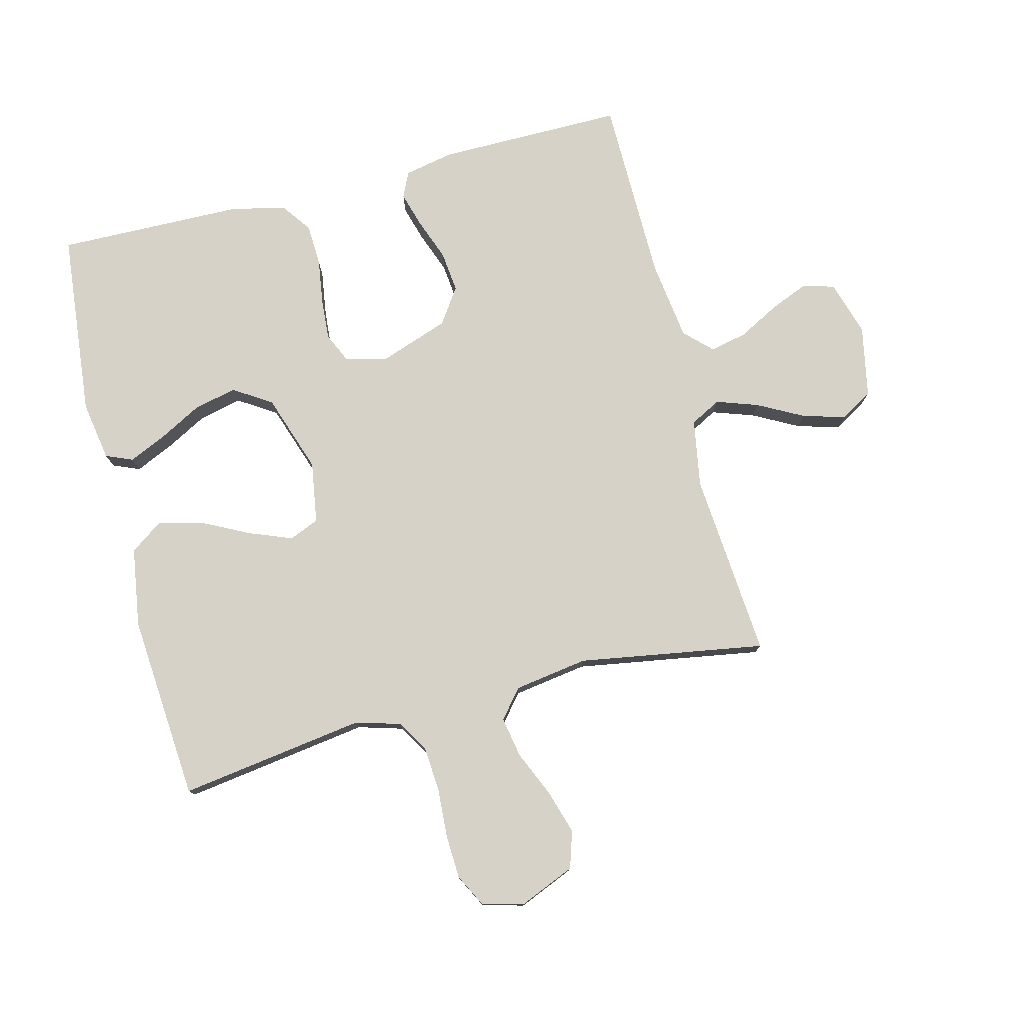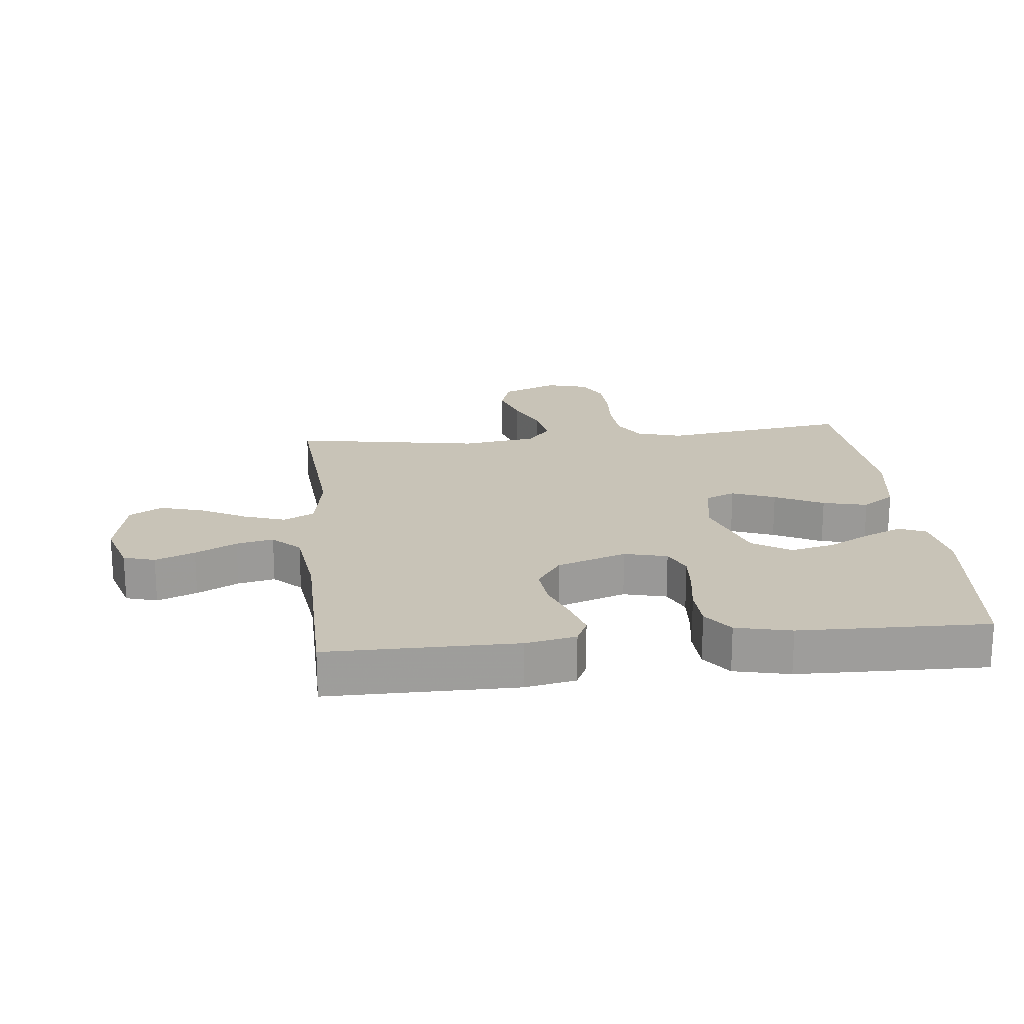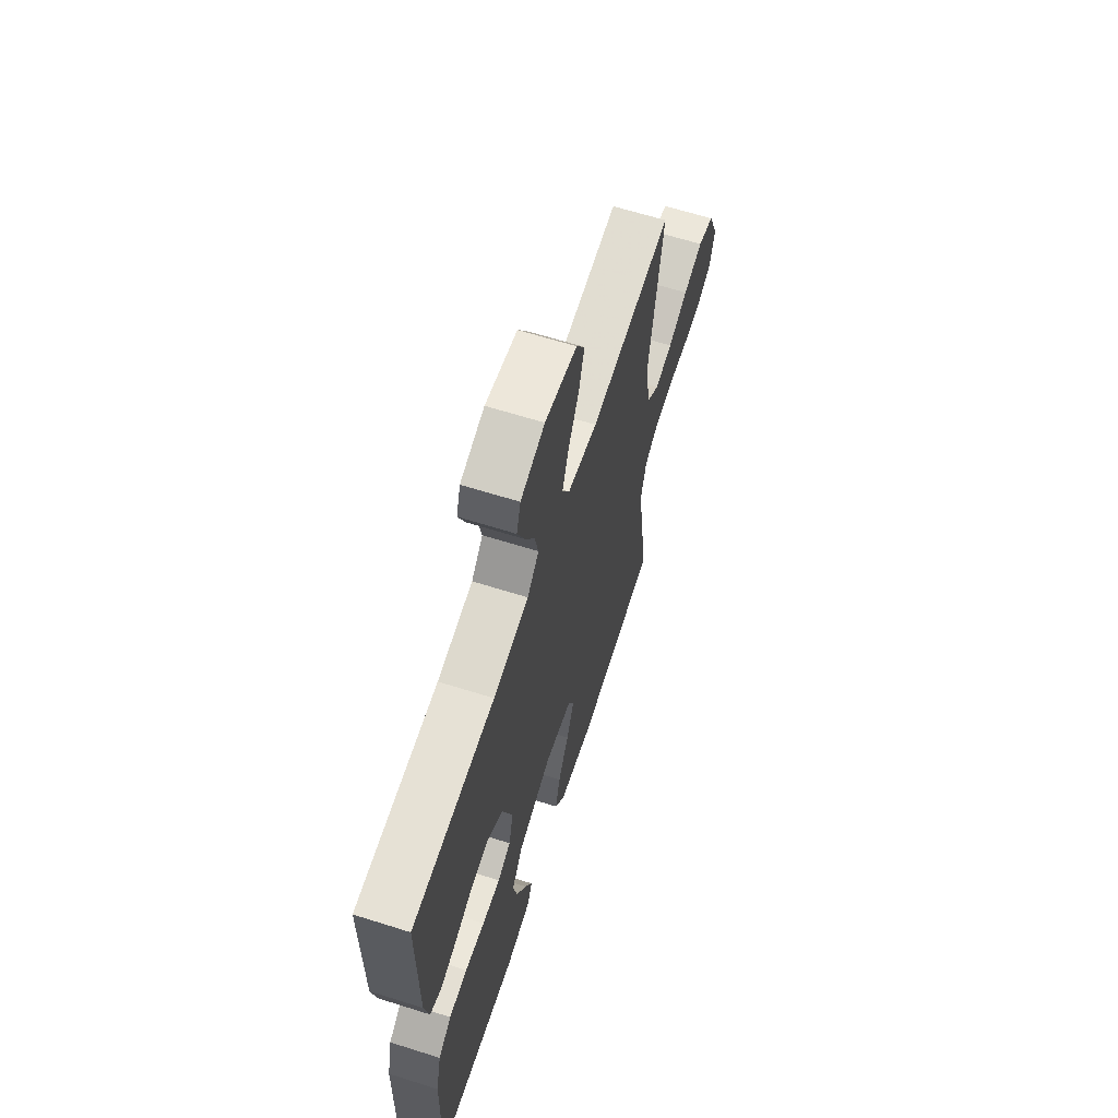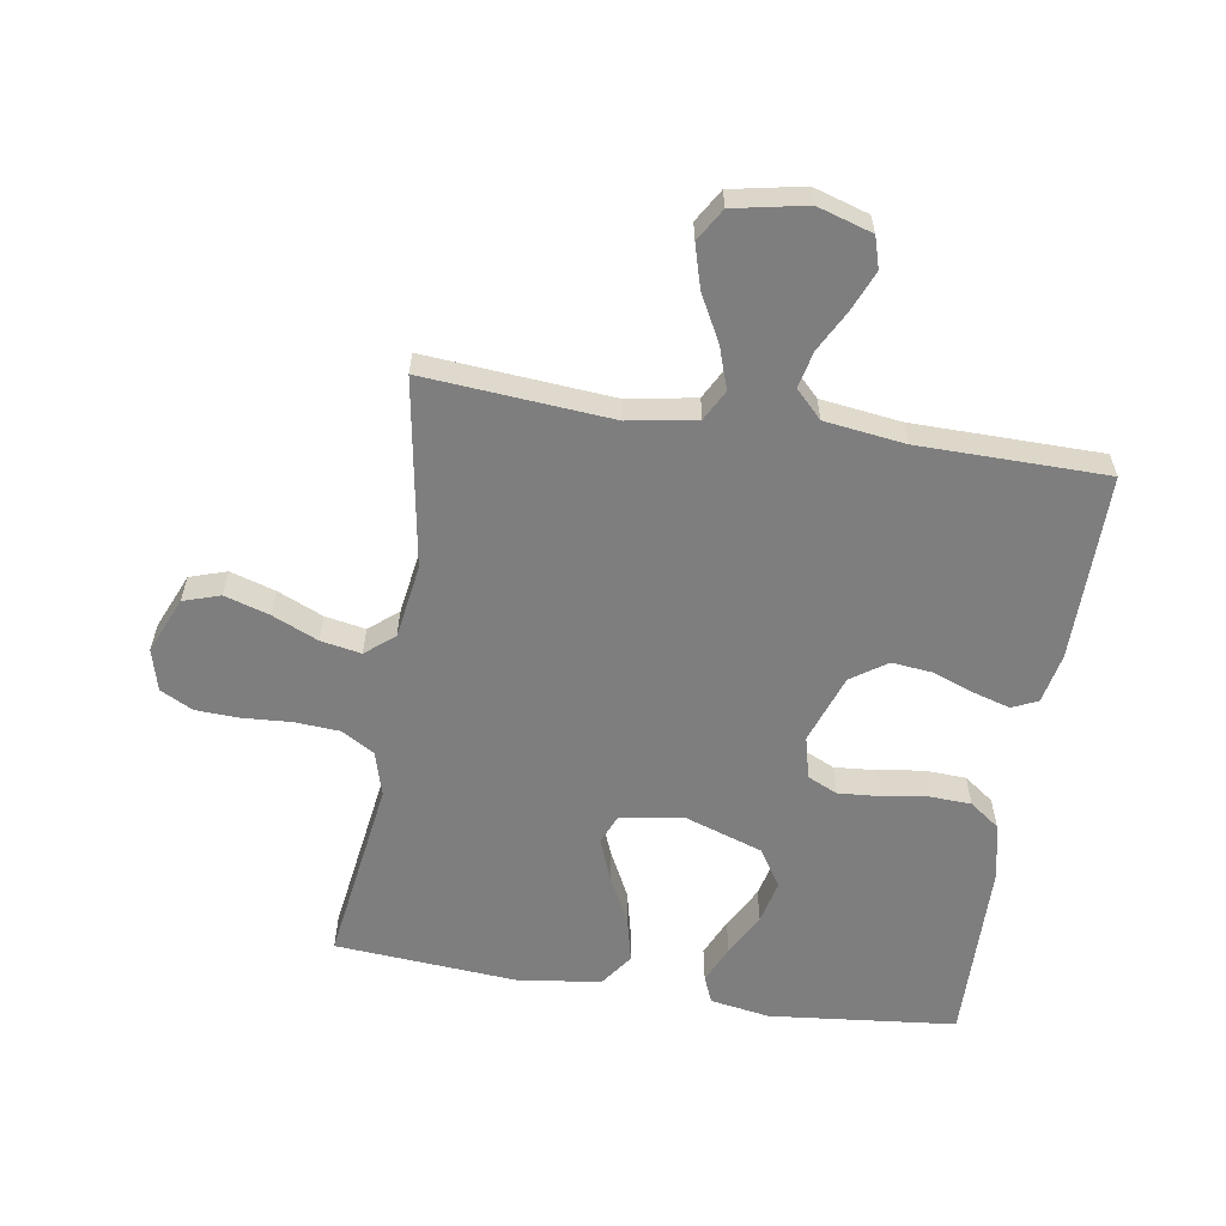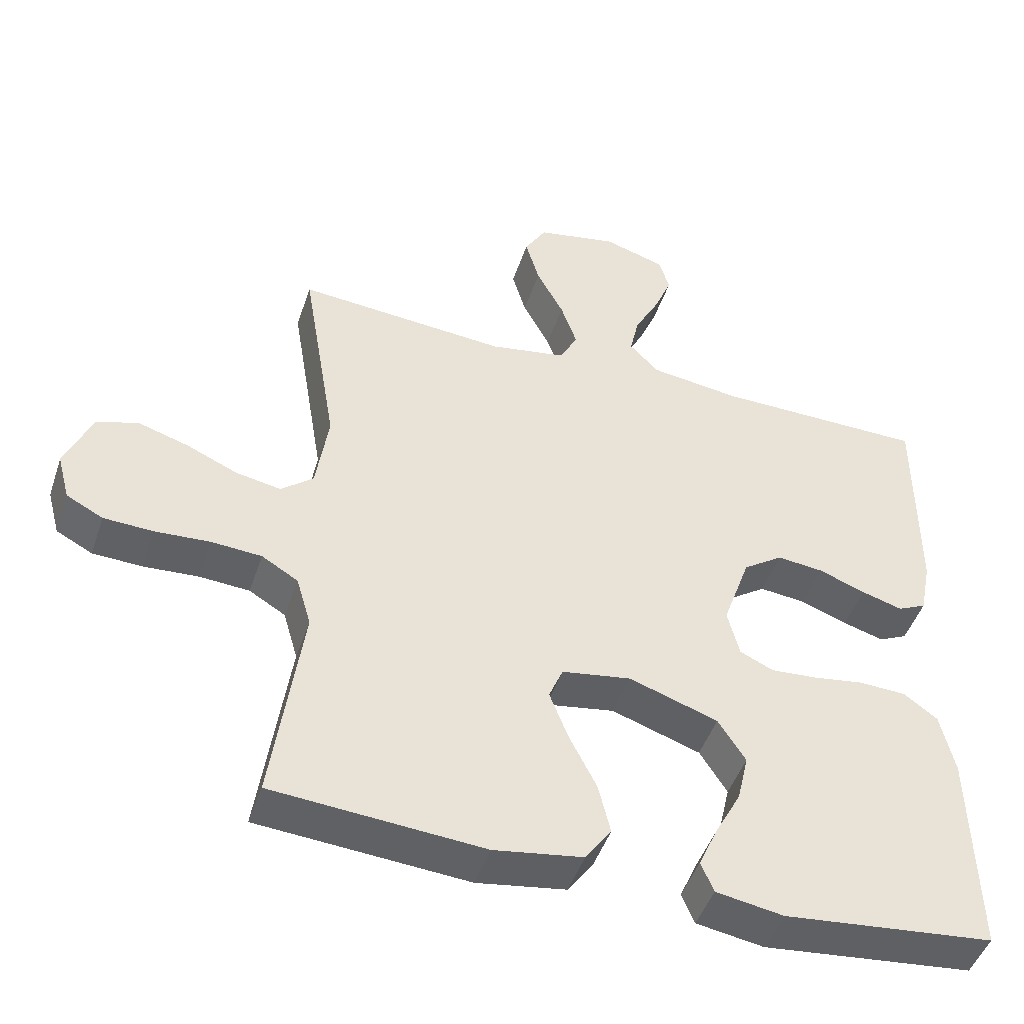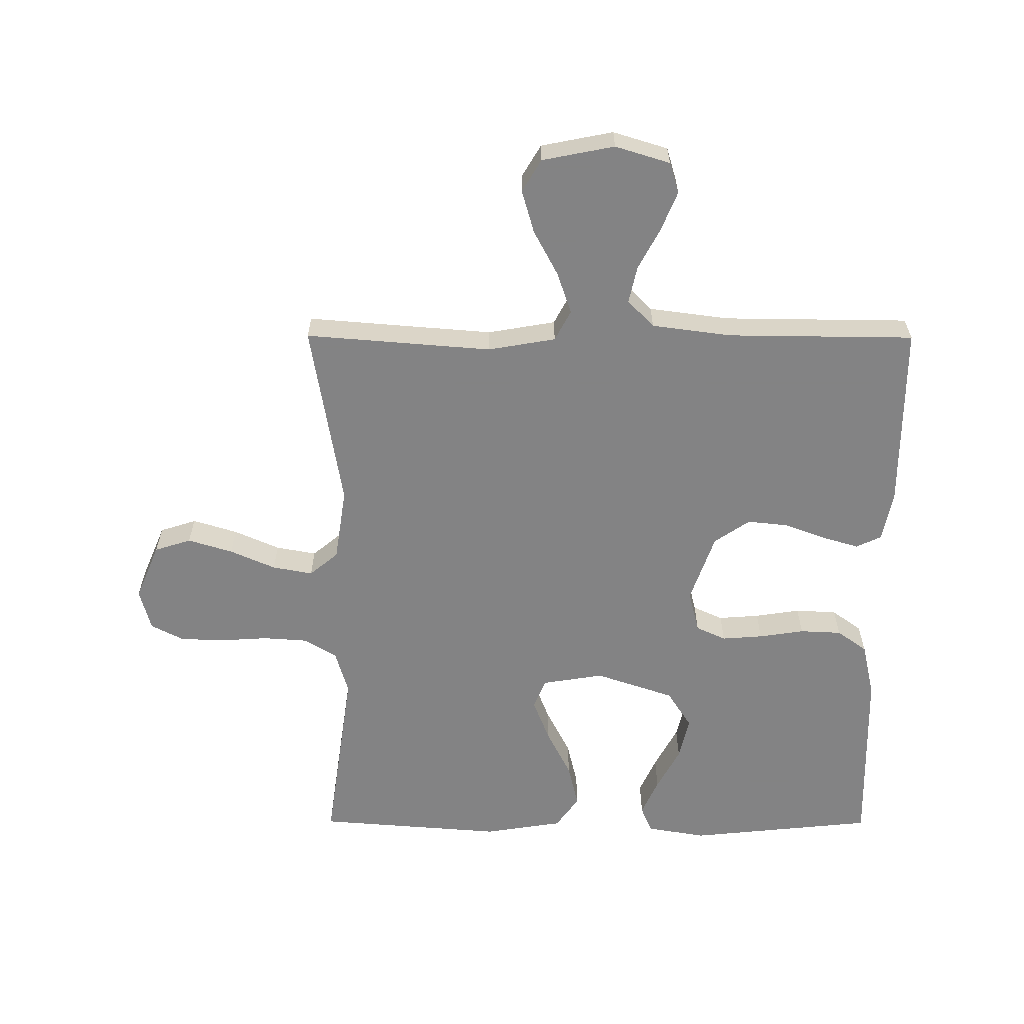
<metadata>
{"format":"obj","ext":"obj","renderer":"f3d","projection":"perspective","resolution":1024,"background":"white","views":[{"elev":77.6,"azim":-104.3,"up":"+Y"},{"elev":19.7,"azim":84.0,"up":"+Y"},{"elev":64.1,"azim":107.7,"up":"+Z"},{"elev":-59.4,"azim":-9.1,"up":"+Y"},{"elev":-46.7,"azim":-18.2,"up":"+Z"},{"elev":-61.1,"azim":-0.2,"up":"+Y"}]}
</metadata>
<code>
v 0.5 0.07 0.5
v 0.499 0.07 0.2
v 0.483 0.07 0.12
v 0.442 0.07 0.101
v 0.384 0.07 0.118
v 0.317 0.07 0.143
v 0.251 0.07 0.15
v 0.194 0.07 0.111
v 0.155 0.07 0
v 0.172 0.07 -0.068
v 0.22 0.07 -0.09
v 0.286 0.07 -0.085
v 0.359 0.07 -0.074
v 0.426 0.07 -0.077
v 0.474 0.07 -0.112
v 0.494 0.07 -0.2
v 0.5 0.07 -0.5
v 0.2 0.07 -0.531
v 0.104 0.07 -0.515
v 0.086 0.07 -0.472
v 0.113 0.07 -0.412
v 0.15 0.07 -0.343
v 0.166 0.07 -0.274
v 0.127 0.07 -0.213
v 0 0.07 -0.17
v -0.099 0.07 -0.186
v -0.119 0.07 -0.234
v -0.092 0.07 -0.303
v -0.053 0.07 -0.38
v -0.036 0.07 -0.451
v -0.073 0.07 -0.503
v -0.2 0.07 -0.523
v -0.5 0.07 -0.5
v -0.457 0.07 -0.2
v -0.478 0.07 -0.128
v -0.53 0.07 -0.097
v -0.602 0.07 -0.092
v -0.68 0.07 -0.097
v -0.751 0.07 -0.094
v -0.803 0.07 -0.067
v -0.821 0.07 0
v -0.783 0.07 0.09
v -0.724 0.07 0.109
v -0.652 0.07 0.087
v -0.579 0.07 0.055
v -0.514 0.07 0.043
v -0.468 0.07 0.081
v -0.45 0.07 0.2
v -0.5 0.07 0.5
v -0.2 0.07 0.476
v -0.091 0.07 0.495
v -0.065 0.07 0.544
v -0.088 0.07 0.611
v -0.127 0.07 0.684
v -0.147 0.07 0.753
v -0.116 0.07 0.805
v 0 0.07 0.828
v 0.088 0.07 0.801
v 0.103 0.07 0.751
v 0.077 0.07 0.688
v 0.042 0.07 0.622
v 0.029 0.07 0.563
v 0.071 0.07 0.52
v 0.2 0.07 0.503
v 0.5 0 0.5
v 0.499 0 0.2
v 0.483 0 0.12
v 0.442 0 0.101
v 0.384 0 0.118
v 0.317 0 0.143
v 0.251 0 0.15
v 0.194 0 0.111
v 0.155 0 0
v 0.172 0 -0.068
v 0.22 0 -0.09
v 0.286 0 -0.085
v 0.359 0 -0.074
v 0.426 0 -0.077
v 0.474 0 -0.112
v 0.494 0 -0.2
v 0.5 0 -0.5
v 0.2 0 -0.531
v 0.104 0 -0.515
v 0.086 0 -0.472
v 0.113 0 -0.412
v 0.15 0 -0.343
v 0.166 0 -0.274
v 0.127 0 -0.213
v 0 0 -0.17
v -0.099 0 -0.186
v -0.119 0 -0.234
v -0.092 0 -0.303
v -0.053 0 -0.38
v -0.036 0 -0.451
v -0.073 0 -0.503
v -0.2 0 -0.523
v -0.5 0 -0.5
v -0.457 0 -0.2
v -0.478 0 -0.128
v -0.53 0 -0.097
v -0.602 0 -0.092
v -0.68 0 -0.097
v -0.751 0 -0.094
v -0.803 0 -0.067
v -0.821 0 0
v -0.783 0 0.09
v -0.724 0 0.109
v -0.652 0 0.087
v -0.579 0 0.055
v -0.514 0 0.043
v -0.468 0 0.081
v -0.45 0 0.2
v -0.5 0 0.5
v -0.2 0 0.476
v -0.091 0 0.495
v -0.065 0 0.544
v -0.088 0 0.611
v -0.127 0 0.684
v -0.147 0 0.753
v -0.116 0 0.805
v 0 0 0.828
v 0.088 0 0.801
v 0.103 0 0.751
v 0.077 0 0.688
v 0.042 0 0.622
v 0.029 0 0.563
v 0.071 0 0.52
v 0.2 0 0.503
f 58 59 60 61
f 56 57 58 61
f 56 61 62
f 53 54 55 56
f 52 53 56 62
f 51 52 62 63
f 48 49 50
f 47 48 50 51
f 42 43 44 45
f 42 45 46
f 41 42 46
f 40 41 46
f 37 38 39 40
f 36 37 40 46
f 35 36 46 47
f 31 32 33 34
f 28 29 30 31
f 27 28 31 34
f 26 27 34 35
f 19 20 21 22
f 17 18 19 22
f 17 22 23
f 16 17 23 24
f 12 13 14 15
f 11 12 15 16
f 3 4 5 6
f 1 2 3 6
f 64 1 6 7
f 63 64 7 8
f 51 63 8 9
f 47 51 9 10
f 25 26 35 47
f 25 47 10 11
f 11 16 24 25
f 125 124 123 122
f 125 122 121 120
f 126 125 120
f 120 119 118 117
f 126 120 117 116
f 127 126 116 115
f 114 113 112
f 115 114 112 111
f 109 108 107 106
f 110 109 106
f 110 106 105
f 110 105 104
f 104 103 102 101
f 110 104 101 100
f 111 110 100 99
f 98 97 96 95
f 95 94 93 92
f 98 95 92 91
f 99 98 91 90
f 86 85 84 83
f 86 83 82 81
f 87 86 81
f 88 87 81 80
f 79 78 77 76
f 80 79 76 75
f 70 69 68 67
f 70 67 66 65
f 71 70 65 128
f 72 71 128 127
f 73 72 127 115
f 74 73 115 111
f 111 99 90 89
f 75 74 111 89
f 89 88 80 75
f 1 65 66 2
f 2 66 67 3
f 3 67 68 4
f 4 68 69 5
f 5 69 70 6
f 6 70 71 7
f 7 71 72 8
f 8 72 73 9
f 9 73 74 10
f 10 74 75 11
f 11 75 76 12
f 12 76 77 13
f 13 77 78 14
f 14 78 79 15
f 15 79 80 16
f 16 80 81 17
f 17 81 82 18
f 18 82 83 19
f 19 83 84 20
f 20 84 85 21
f 21 85 86 22
f 22 86 87 23
f 23 87 88 24
f 24 88 89 25
f 25 89 90 26
f 26 90 91 27
f 27 91 92 28
f 28 92 93 29
f 29 93 94 30
f 30 94 95 31
f 31 95 96 32
f 32 96 97 33
f 33 97 98 34
f 34 98 99 35
f 35 99 100 36
f 36 100 101 37
f 37 101 102 38
f 38 102 103 39
f 39 103 104 40
f 40 104 105 41
f 41 105 106 42
f 42 106 107 43
f 43 107 108 44
f 44 108 109 45
f 45 109 110 46
f 46 110 111 47
f 47 111 112 48
f 48 112 113 49
f 49 113 114 50
f 50 114 115 51
f 51 115 116 52
f 52 116 117 53
f 53 117 118 54
f 54 118 119 55
f 55 119 120 56
f 56 120 121 57
f 57 121 122 58
f 58 122 123 59
f 59 123 124 60
f 60 124 125 61
f 61 125 126 62
f 62 126 127 63
f 63 127 128 64
f 64 128 65 1

</code>
